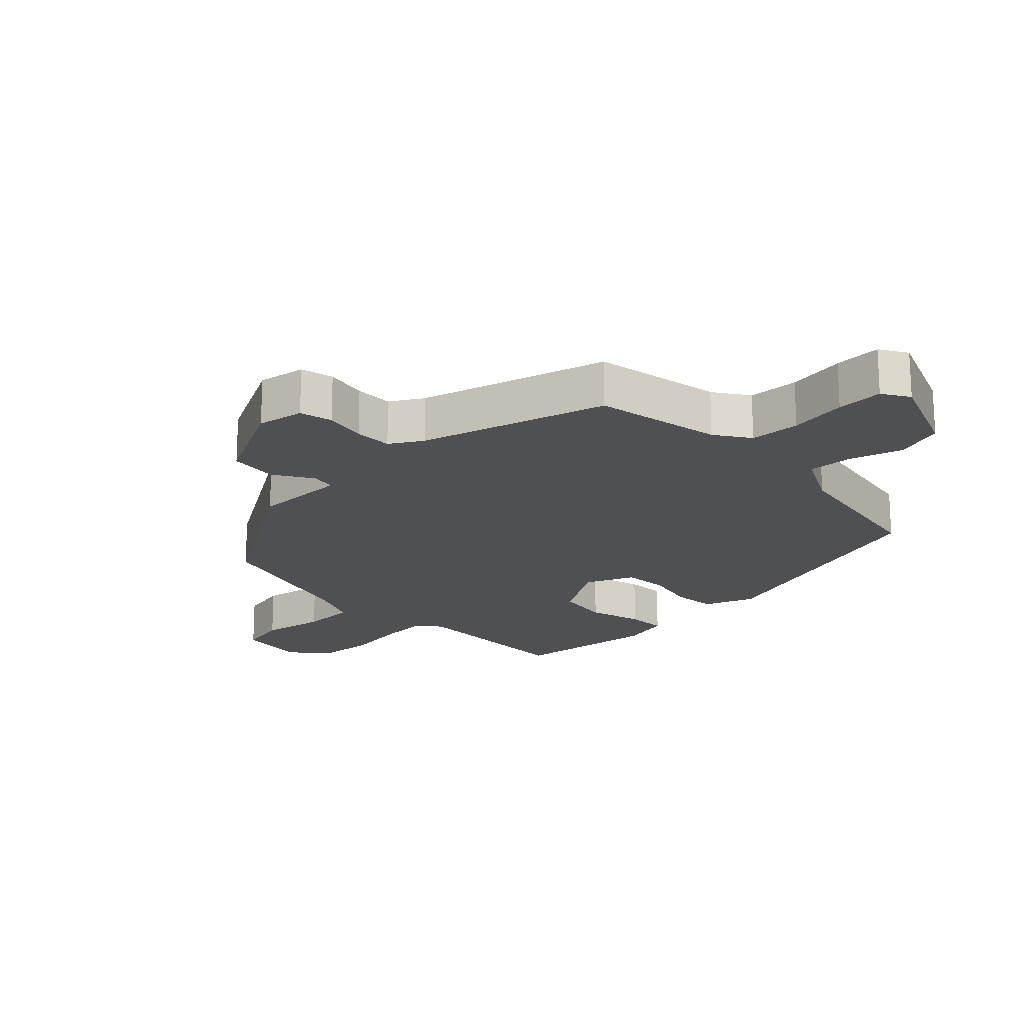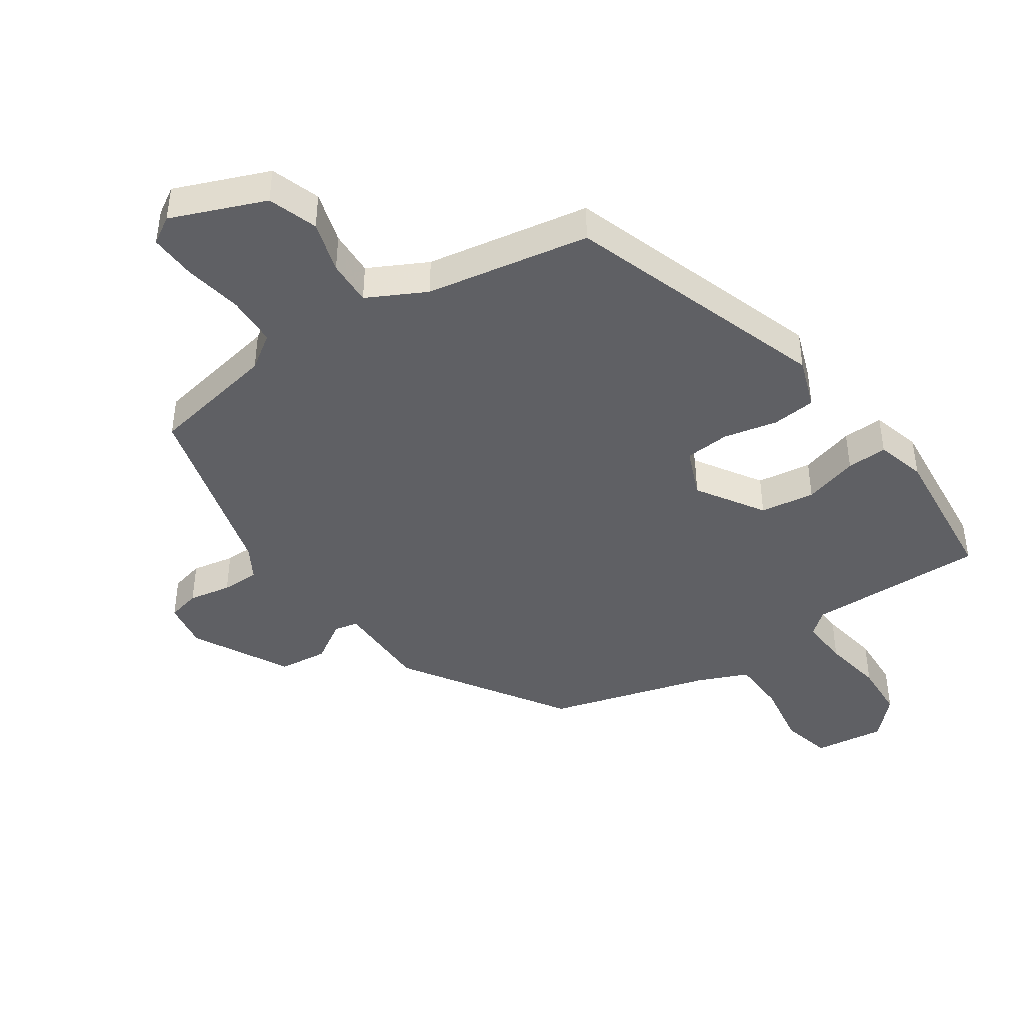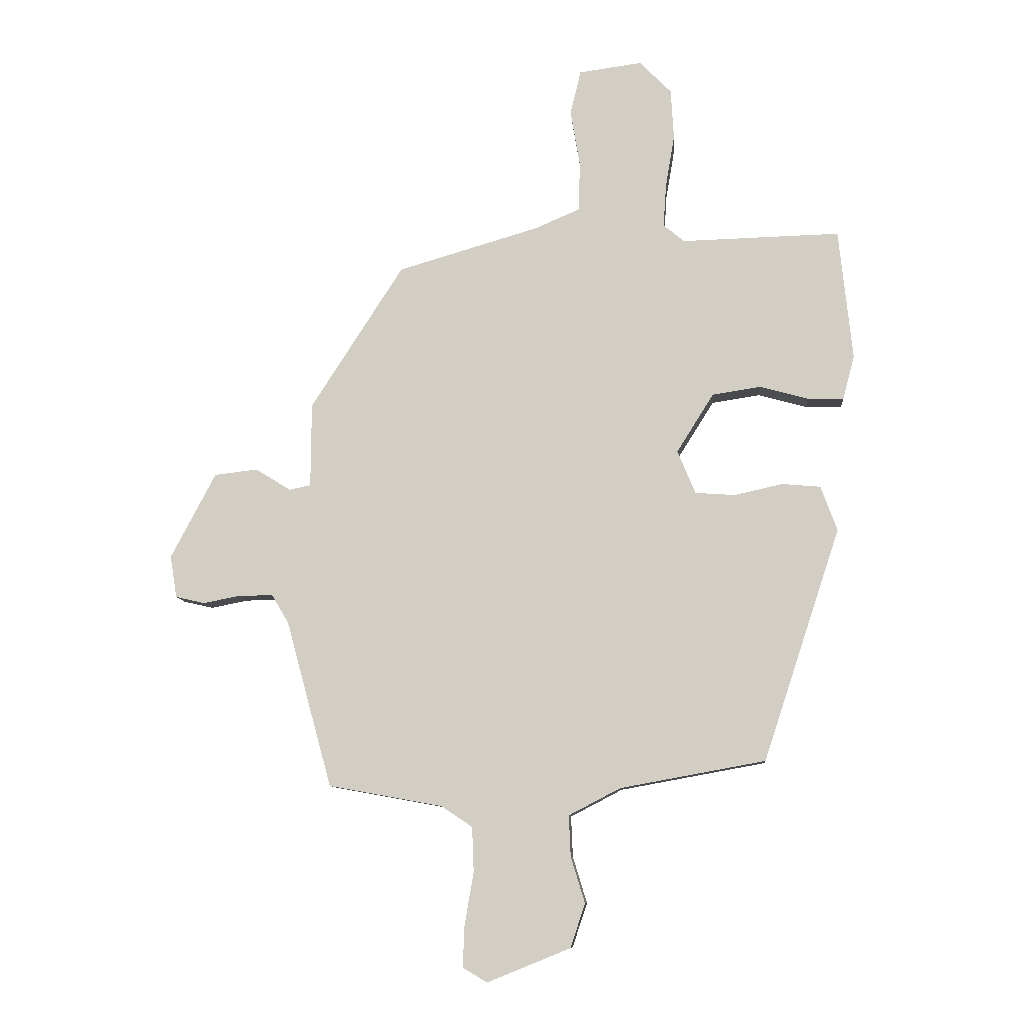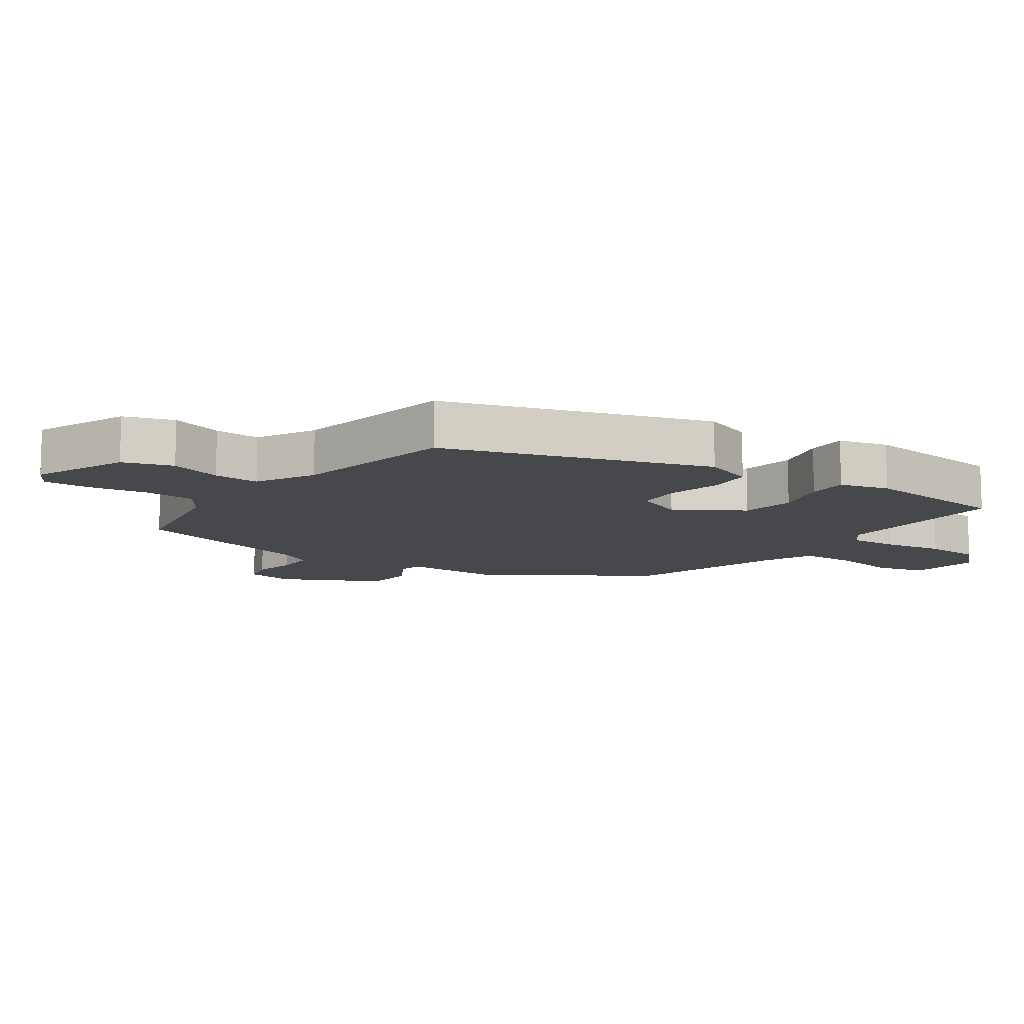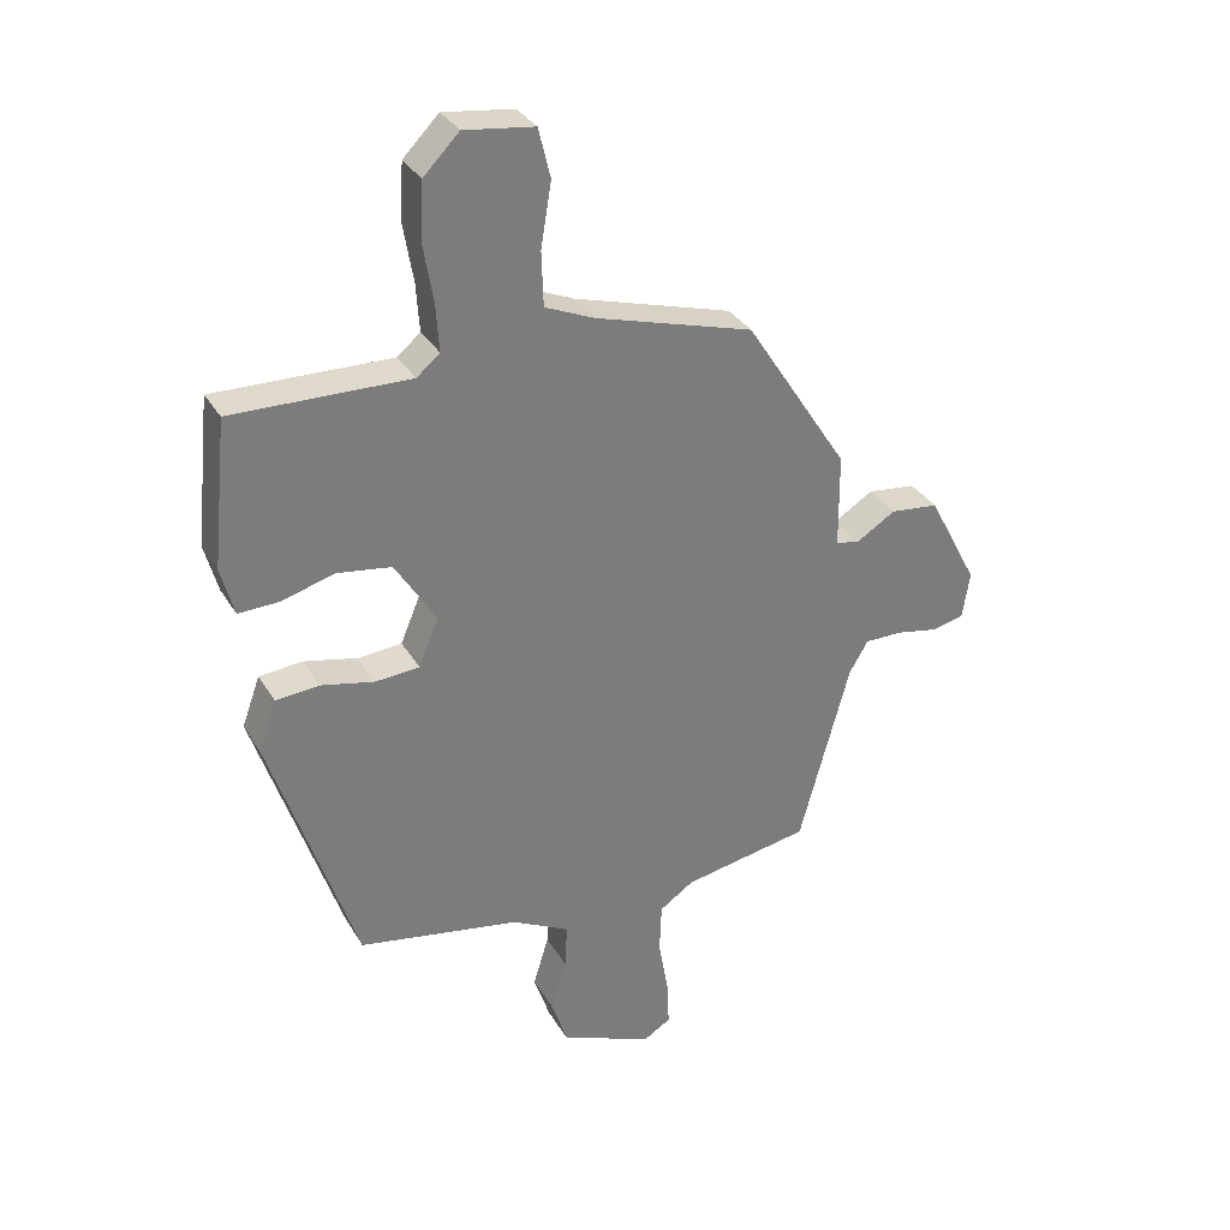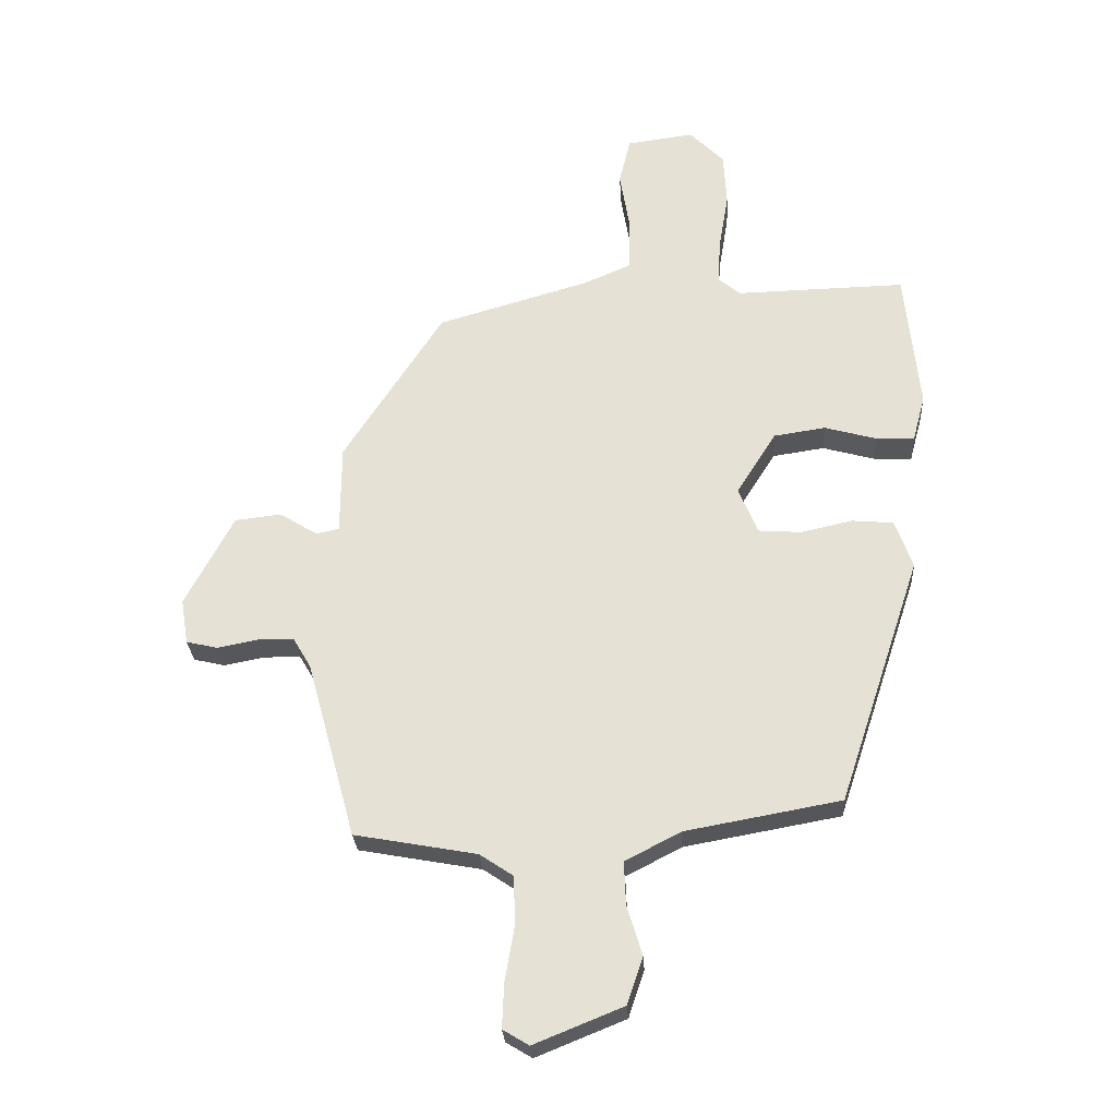
<metadata>
{"format":"obj","ext":"obj","renderer":"f3d","projection":"perspective","resolution":1024,"background":"white","views":[{"elev":-19.0,"azim":133.8,"up":"+Y"},{"elev":-43.4,"azim":-145.4,"up":"+Y"},{"elev":-9.6,"azim":-175.2,"up":"+Z"},{"elev":-11.5,"azim":-125.3,"up":"+Y"},{"elev":32.6,"azim":-26.2,"up":"+Z"},{"elev":-27.2,"azim":-176.7,"up":"+Z"}]}
</metadata>
<code>
v -0.356 0.07 -0.462
v -0.493 0.07 -0.049
v -0.464 0.07 0.031
v -0.395 0.07 0.037
v -0.31 0.07 0.018
v -0.239 0.07 0.023
v -0.207 0.07 0.1
v -0.273 0.07 0.205
v -0.359 0.07 0.218
v -0.445 0.07 0.194
v -0.509 0.07 0.192
v -0.53 0.07 0.27
v -0.506 0.07 0.504
v -0.224 0.07 0.497
v -0.187 0.07 0.528
v -0.192 0.07 0.604
v -0.208 0.07 0.699
v -0.203 0.07 0.788
v -0.146 0.07 0.846
v -0.034 0.07 0.831
v -0.015 0.07 0.752
v -0.032 0.07 0.65
v -0.029 0.07 0.563
v 0.05 0.07 0.529
v 0.303 0.07 0.455
v 0.468 0.07 0.198
v 0.469 0.07 0.048
v 0.507 0.07 0.04
v 0.57 0.07 0.079
v 0.647 0.07 0.07
v 0.727 0.07 -0.082
v 0.715 0.07 -0.157
v 0.663 0.07 -0.169
v 0.596 0.07 -0.156
v 0.536 0.07 -0.156
v 0.506 0.07 -0.207
v 0.425 0.07 -0.503
v 0.222 0.07 -0.54
v 0.167 0.07 -0.577
v 0.164 0.07 -0.657
v 0.18 0.07 -0.749
v 0.183 0.07 -0.823
v 0.14 0.07 -0.849
v -0.008 0.07 -0.789
v -0.034 0.07 -0.711
v -0.009 0.07 -0.629
v -0.006 0.07 -0.557
v -0.098 0.07 -0.509
v -0.356 0 -0.462
v -0.493 0 -0.049
v -0.464 0 0.031
v -0.395 0 0.037
v -0.31 0 0.018
v -0.239 0 0.023
v -0.207 0 0.1
v -0.273 0 0.205
v -0.359 0 0.218
v -0.445 0 0.194
v -0.509 0 0.192
v -0.53 0 0.27
v -0.506 0 0.504
v -0.224 0 0.497
v -0.187 0 0.528
v -0.192 0 0.604
v -0.208 0 0.699
v -0.203 0 0.788
v -0.146 0 0.846
v -0.034 0 0.831
v -0.015 0 0.752
v -0.032 0 0.65
v -0.029 0 0.563
v 0.05 0 0.529
v 0.303 0 0.455
v 0.468 0 0.198
v 0.469 0 0.048
v 0.507 0 0.04
v 0.57 0 0.079
v 0.647 0 0.07
v 0.727 0 -0.082
v 0.715 0 -0.157
v 0.663 0 -0.169
v 0.596 0 -0.156
v 0.536 0 -0.156
v 0.506 0 -0.207
v 0.425 0 -0.503
v 0.222 0 -0.54
v 0.167 0 -0.577
v 0.164 0 -0.657
v 0.18 0 -0.749
v 0.183 0 -0.823
v 0.14 0 -0.849
v -0.008 0 -0.789
v -0.034 0 -0.711
v -0.009 0 -0.629
v -0.006 0 -0.557
v -0.098 0 -0.509
f 44 45 46
f 43 44 46
f 42 43 46
f 41 42 46
f 40 41 46
f 39 40 46 47
f 38 39 47 48
f 3 4 5
f 2 3 5
f 1 2 5
f 48 1 5
f 38 48 5
f 37 38 5
f 36 37 5
f 32 33 34
f 31 32 34
f 30 31 34
f 29 30 34
f 28 29 34
f 27 28 34 35
f 24 25 26 27
f 27 35 36
f 24 27 36
f 23 24 36
f 20 21 22
f 19 20 22
f 18 19 22
f 17 18 22
f 16 17 22
f 15 16 22 23
f 14 15 23 36
f 12 13 14
f 11 12 14
f 10 11 14
f 9 10 14
f 8 9 14
f 7 8 14 36
f 36 5 6
f 6 7 36
f 94 93 92
f 94 92 91
f 94 91 90
f 94 90 89
f 94 89 88
f 95 94 88 87
f 96 95 87 86
f 53 52 51
f 53 51 50
f 53 50 49
f 53 49 96
f 53 96 86
f 53 86 85
f 53 85 84
f 82 81 80
f 82 80 79
f 82 79 78
f 82 78 77
f 82 77 76
f 83 82 76 75
f 75 74 73 72
f 84 83 75
f 84 75 72
f 84 72 71
f 70 69 68
f 70 68 67
f 70 67 66
f 70 66 65
f 70 65 64
f 71 70 64 63
f 84 71 63 62
f 62 61 60
f 62 60 59
f 62 59 58
f 62 58 57
f 62 57 56
f 84 62 56 55
f 54 53 84
f 84 55 54
f 1 49 50 2
f 2 50 51 3
f 3 51 52 4
f 4 52 53 5
f 5 53 54 6
f 6 54 55 7
f 7 55 56 8
f 8 56 57 9
f 9 57 58 10
f 10 58 59 11
f 11 59 60 12
f 12 60 61 13
f 13 61 62 14
f 14 62 63 15
f 15 63 64 16
f 16 64 65 17
f 17 65 66 18
f 18 66 67 19
f 19 67 68 20
f 20 68 69 21
f 21 69 70 22
f 22 70 71 23
f 23 71 72 24
f 24 72 73 25
f 25 73 74 26
f 26 74 75 27
f 27 75 76 28
f 28 76 77 29
f 29 77 78 30
f 30 78 79 31
f 31 79 80 32
f 32 80 81 33
f 33 81 82 34
f 34 82 83 35
f 35 83 84 36
f 36 84 85 37
f 37 85 86 38
f 38 86 87 39
f 39 87 88 40
f 40 88 89 41
f 41 89 90 42
f 42 90 91 43
f 43 91 92 44
f 44 92 93 45
f 45 93 94 46
f 46 94 95 47
f 47 95 96 48
f 48 96 49 1

</code>
